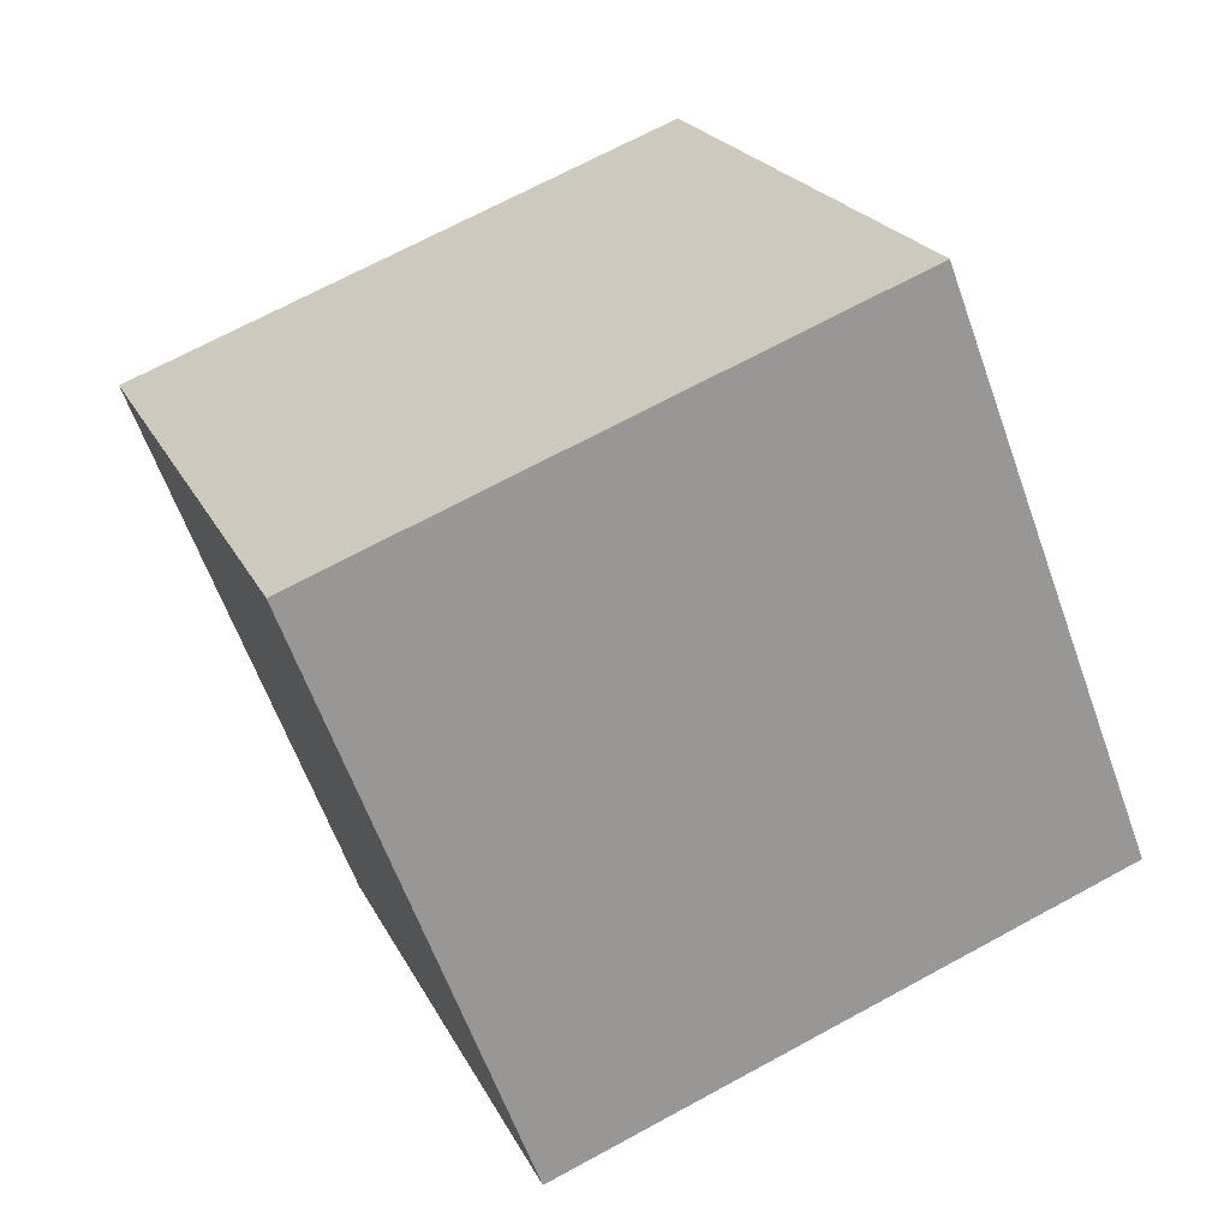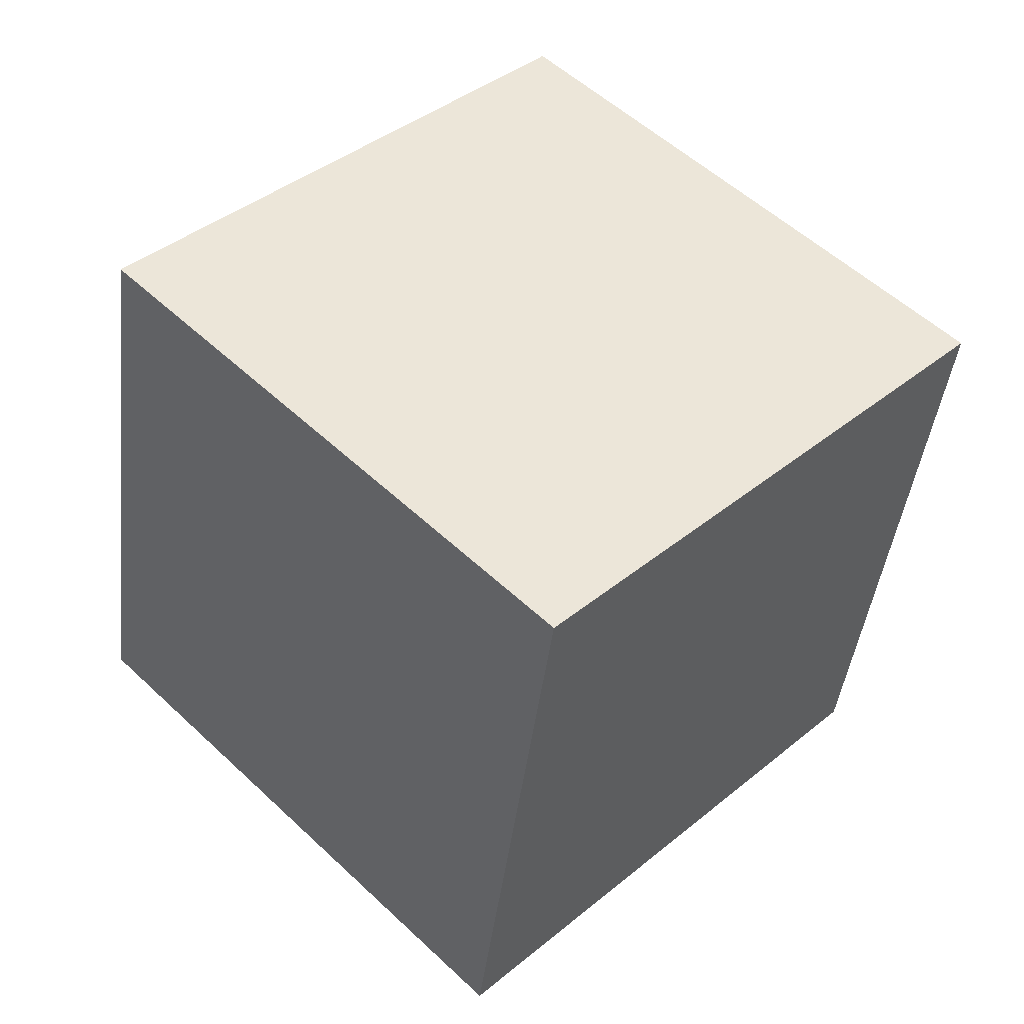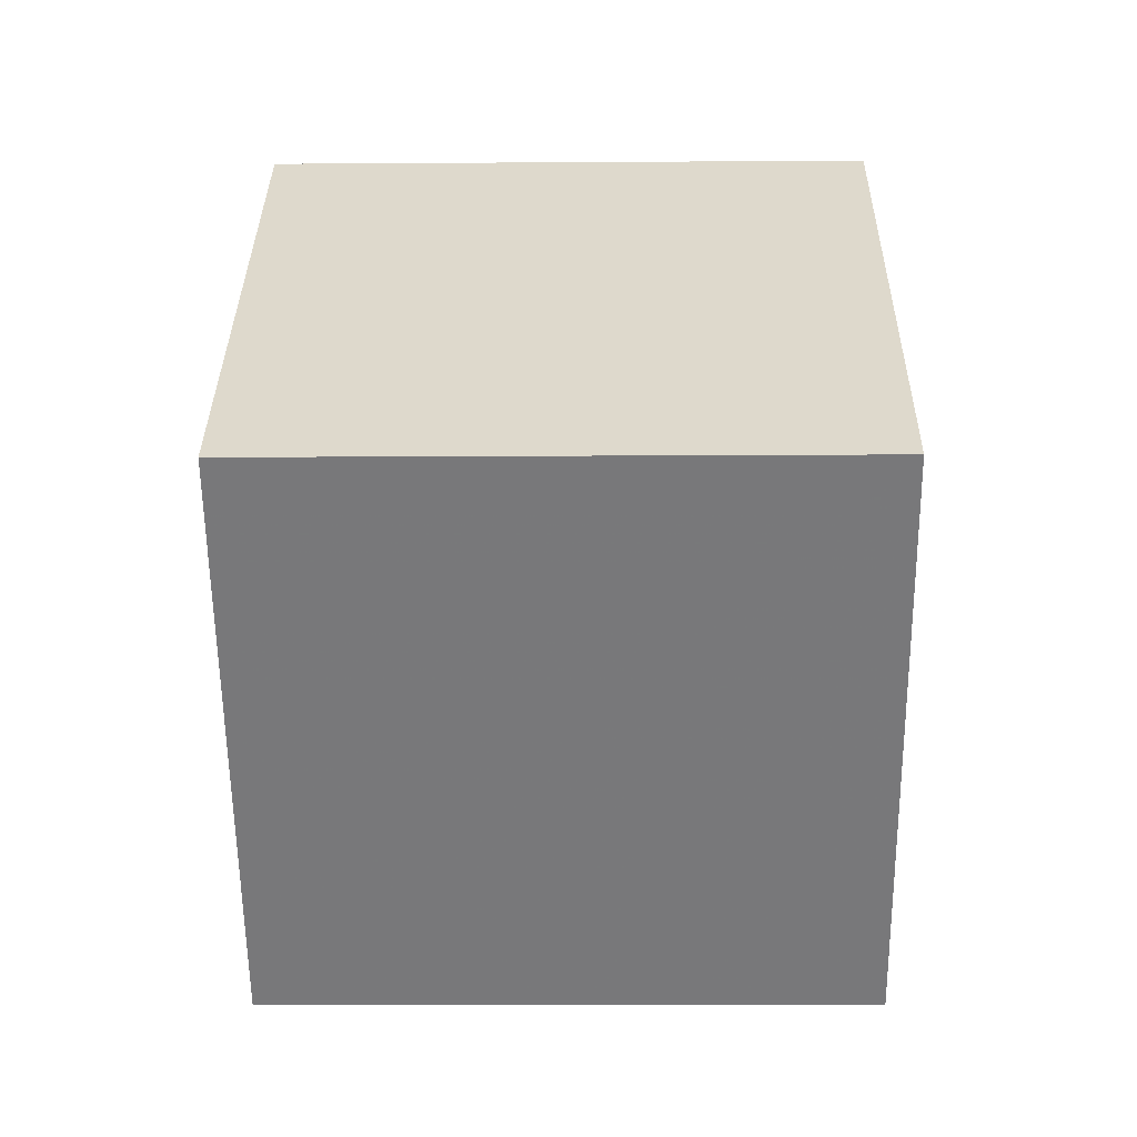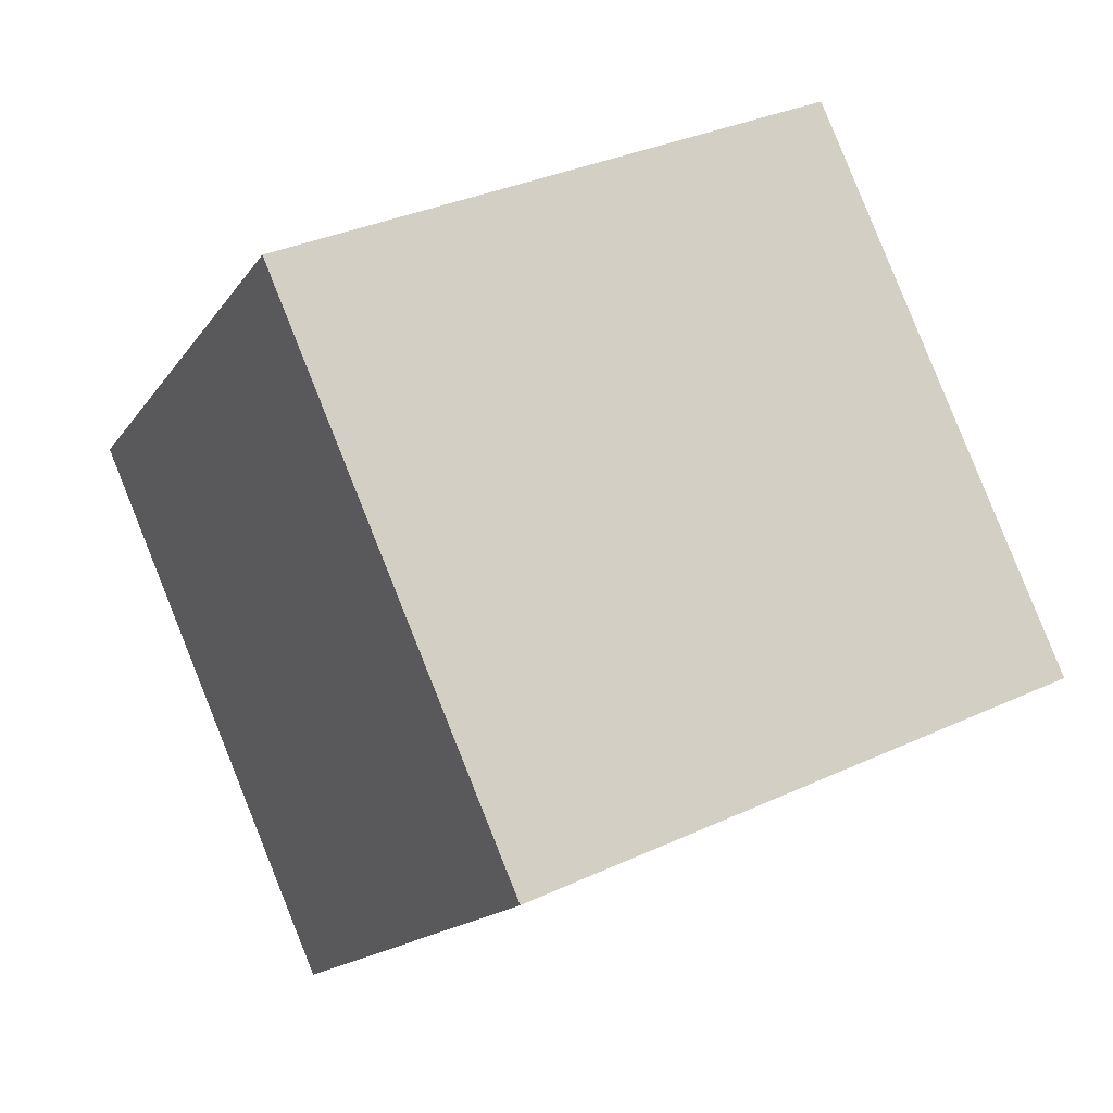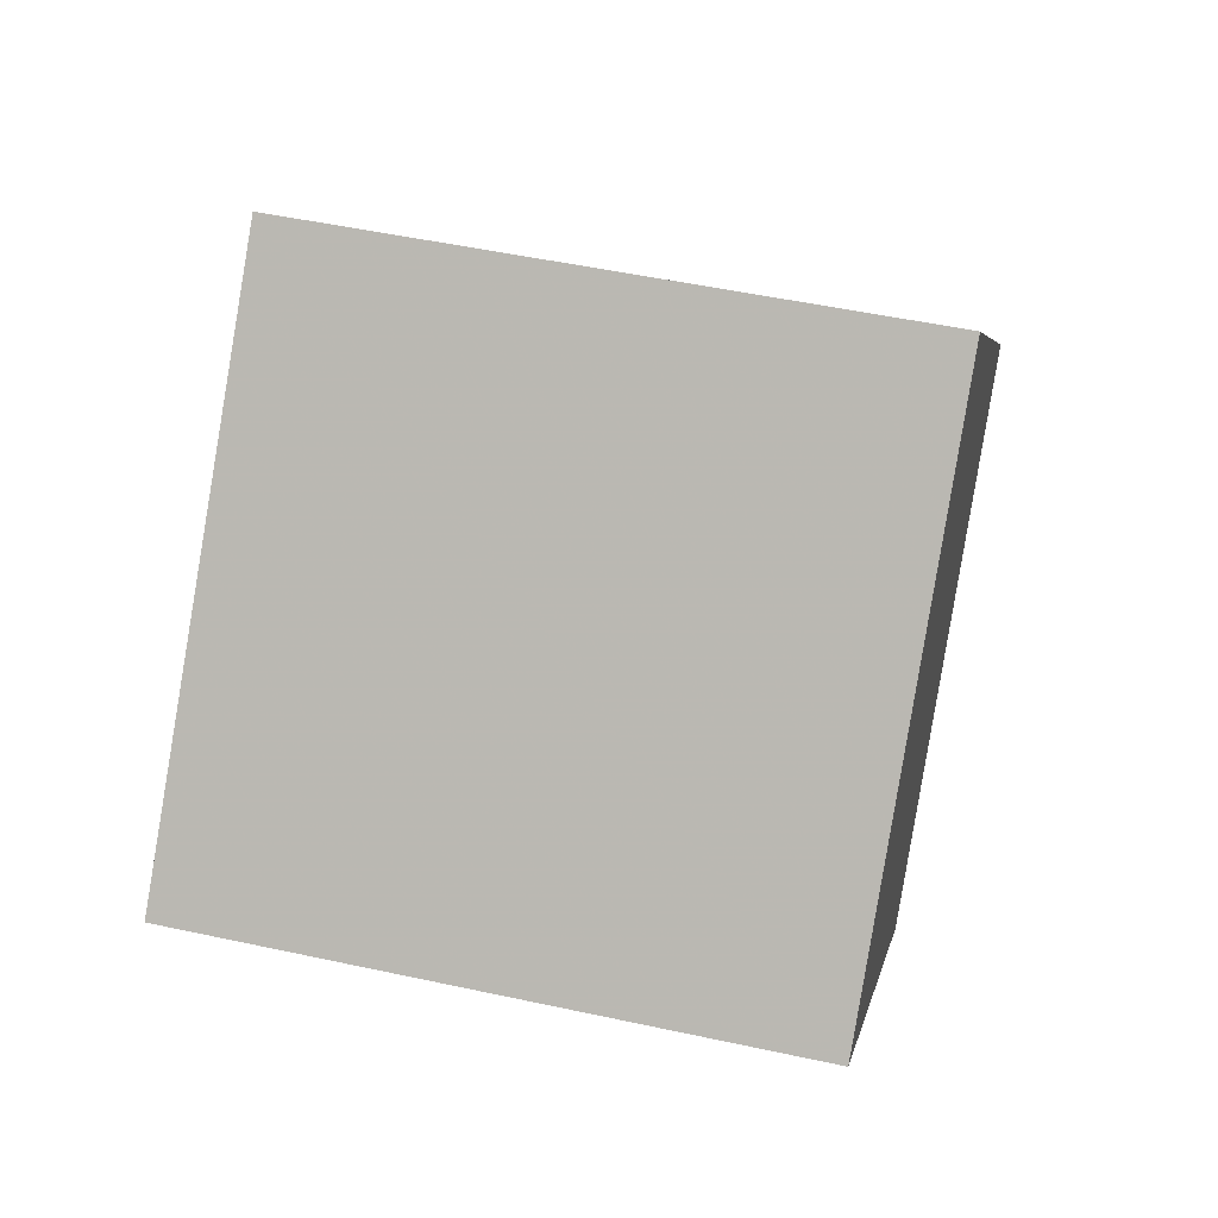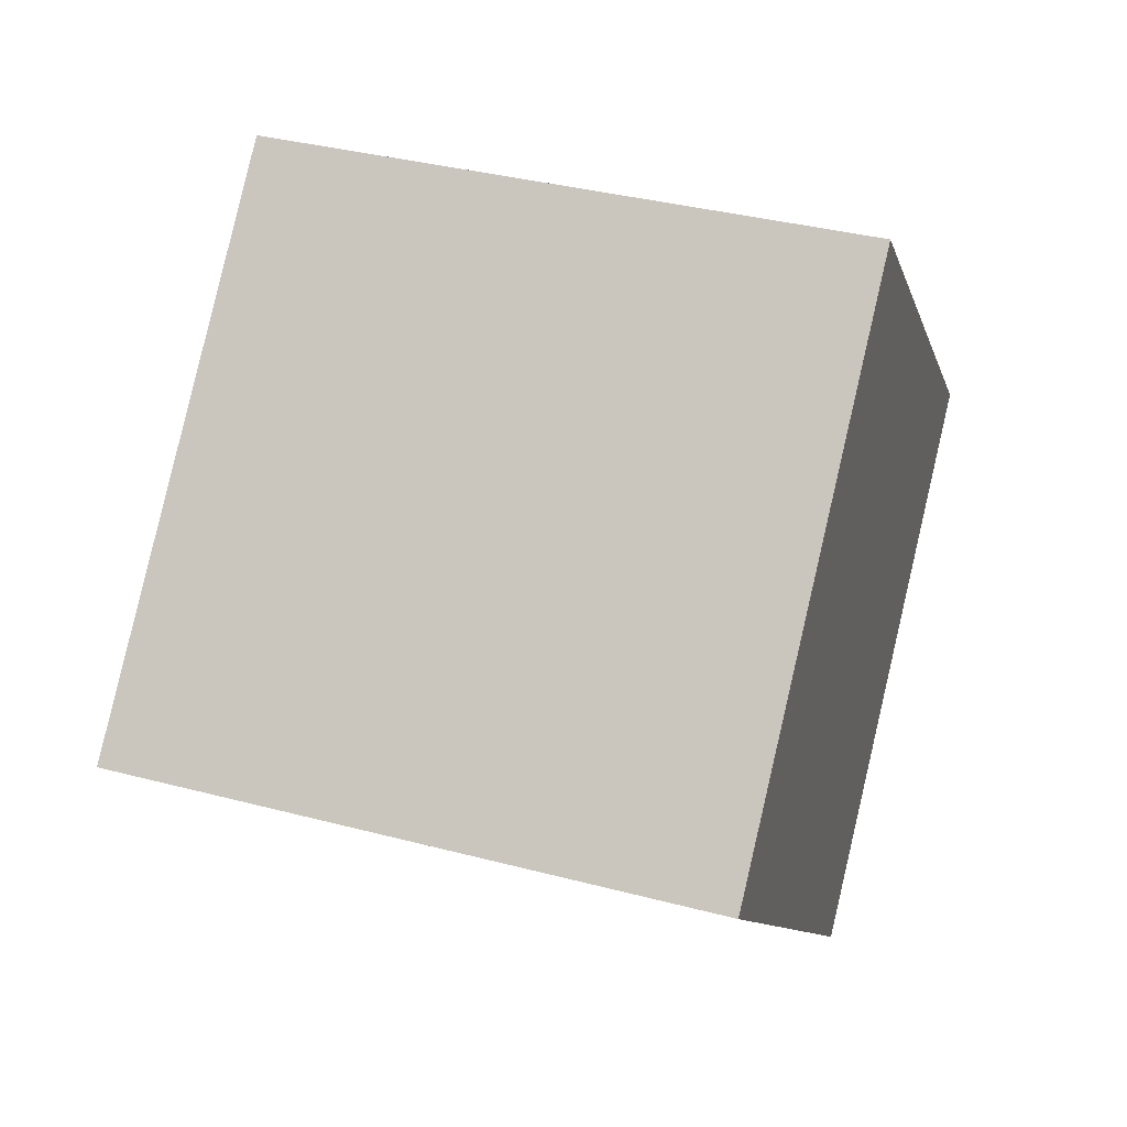
<metadata>
{"format":"obj","ext":"obj","renderer":"f3d","projection":"perspective","resolution":1024,"background":"white","views":[{"elev":69.6,"azim":151.5,"up":"+Y"},{"elev":-43.6,"azim":-96.8,"up":"+Z"},{"elev":-12.5,"azim":0.9,"up":"+Z"},{"elev":34.3,"azim":148.1,"up":"+Y"},{"elev":50.3,"azim":13.4,"up":"+Z"},{"elev":36.8,"azim":-161.2,"up":"+Y"}]}
</metadata>
<code>
v 0.4 1.465 -3.599
v 0.4 0.9015 -3.032
v 0.4 0.8981 -4.163
v 0.4 0.3341 -3.596
v -0.4 1.465 -3.599
v -0.4 0.9014 -3.032
v -0.4 0.8981 -4.163
v -0.4 0.3341 -3.596
f 2 3 1
f 4 7 3
f 8 5 7
f 6 1 5
f 7 1 3
f 4 6 8
f 2 4 3
f 4 8 7
f 8 6 5
f 6 2 1
f 7 5 1
f 4 2 6

</code>
